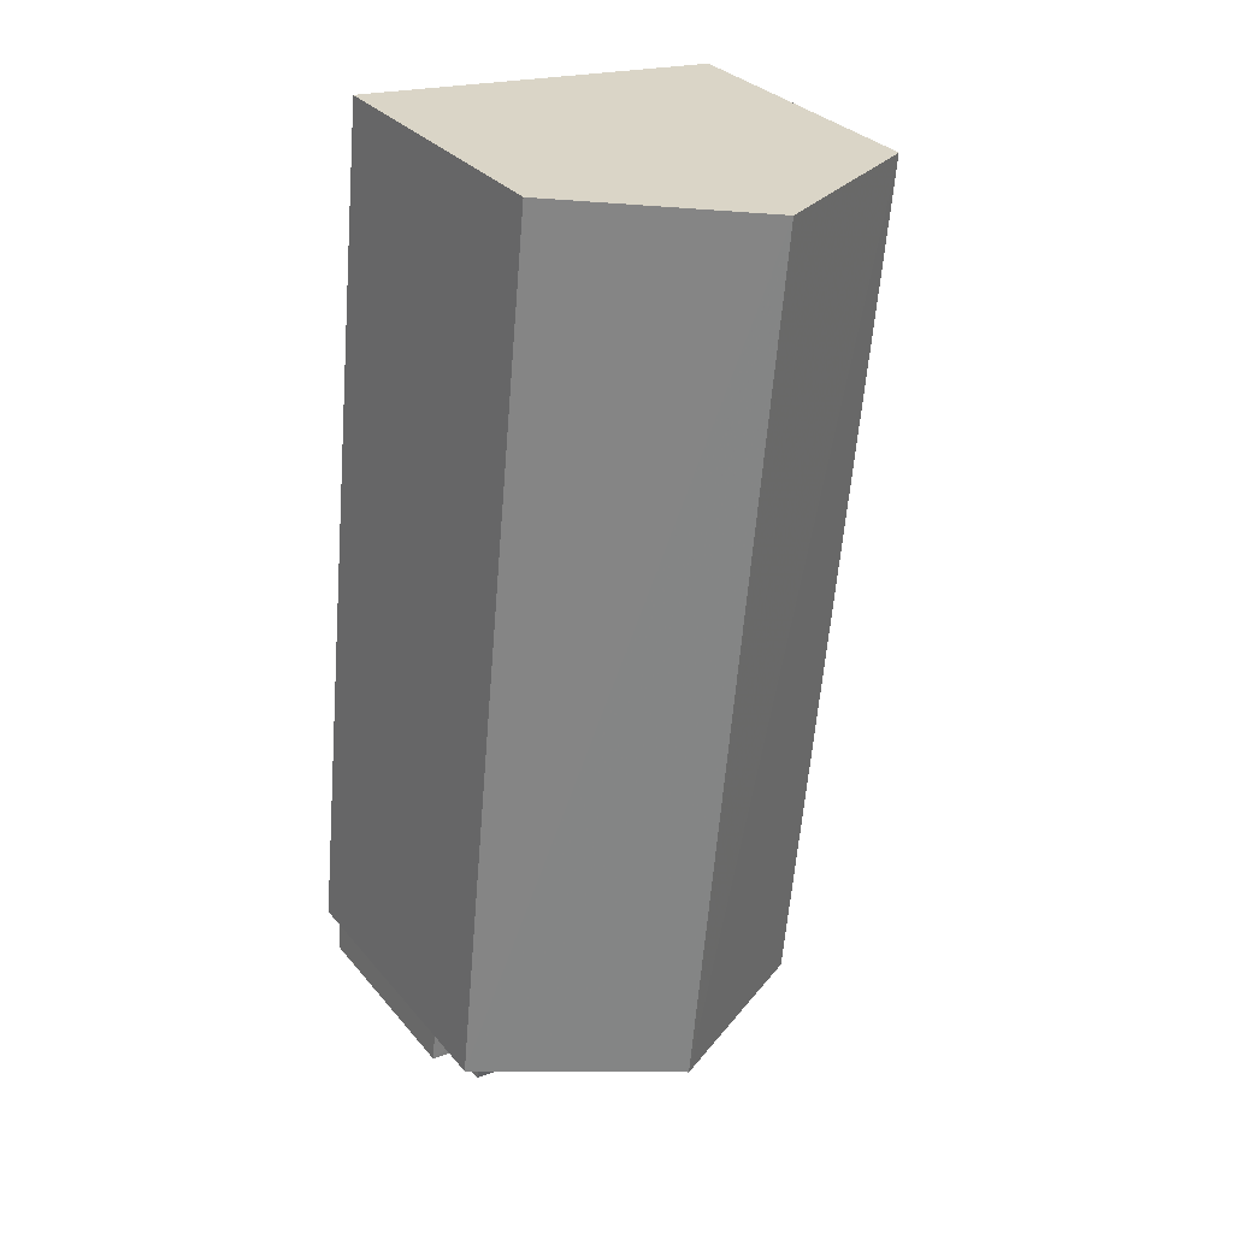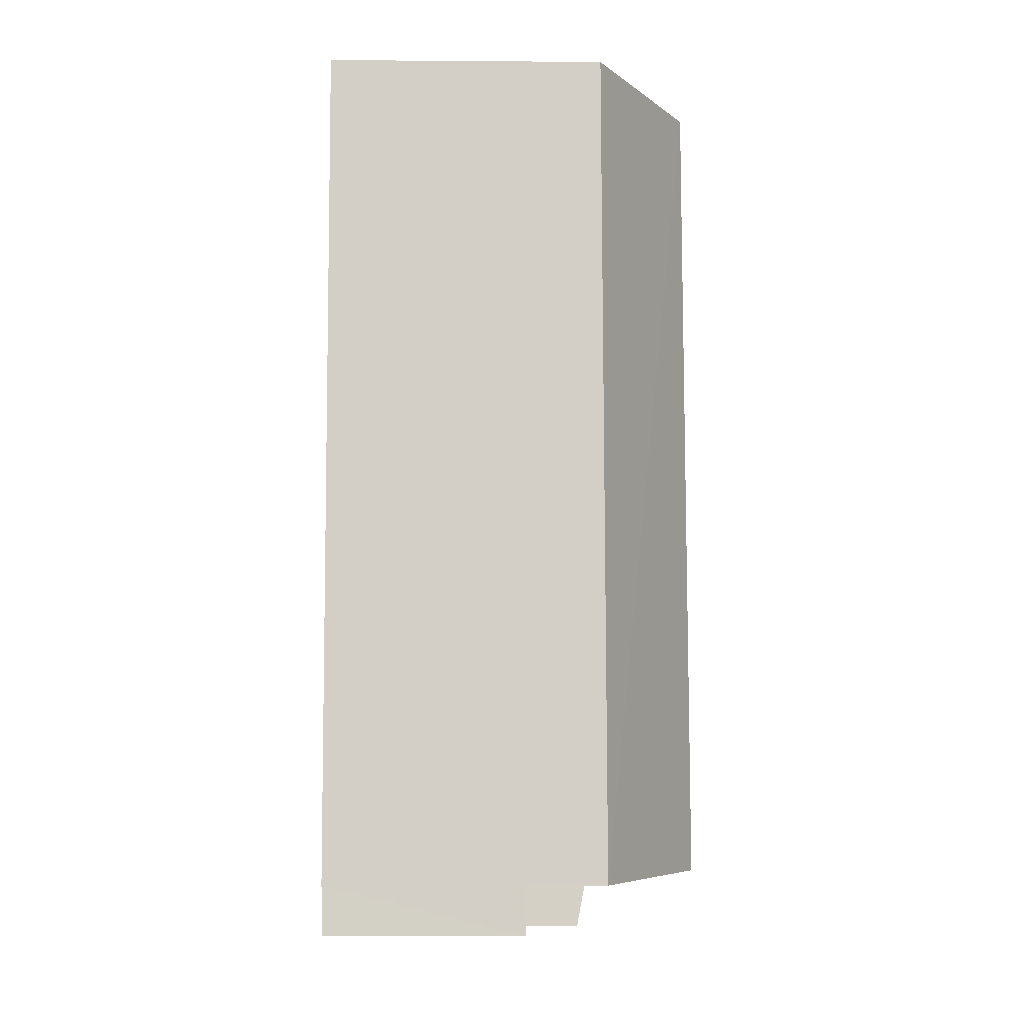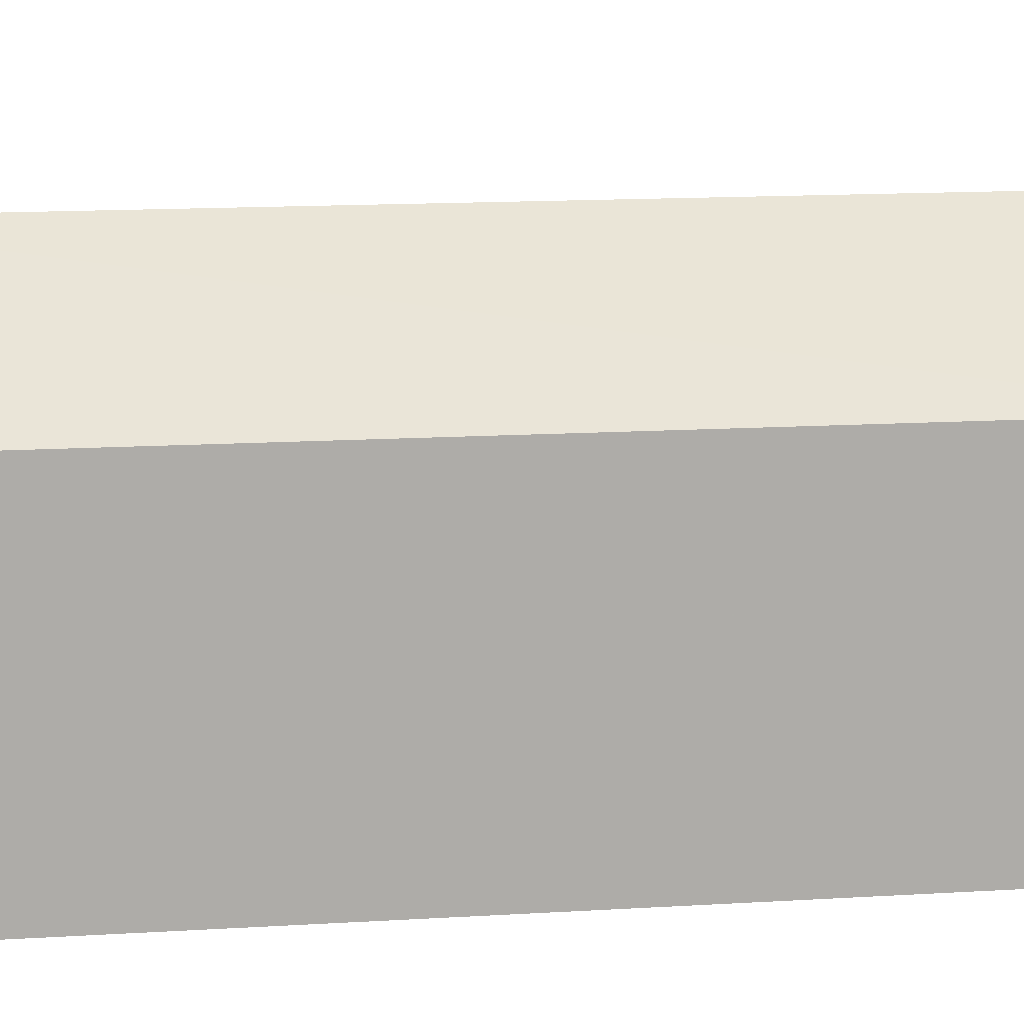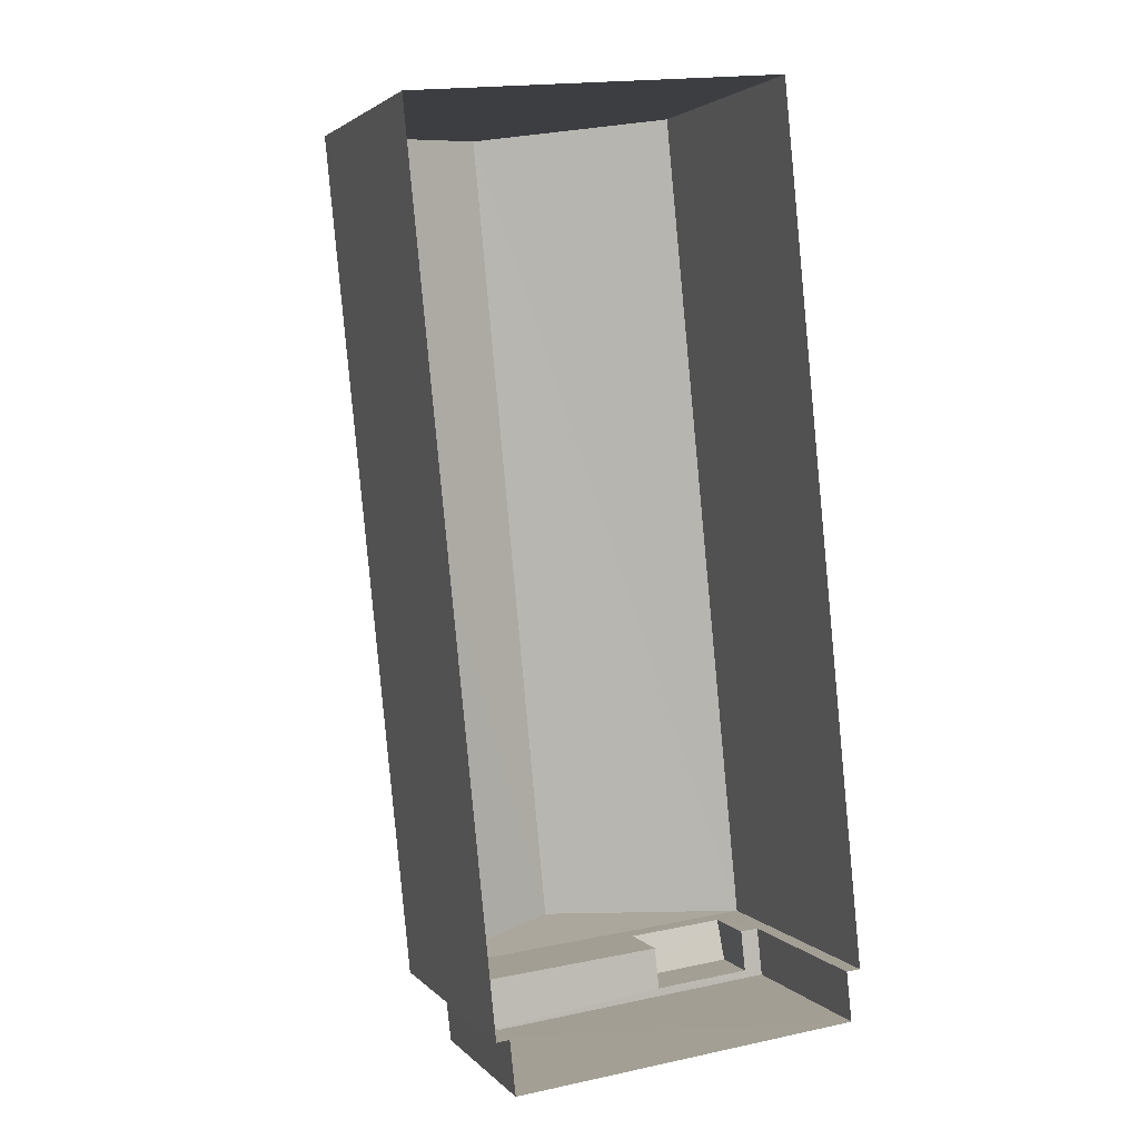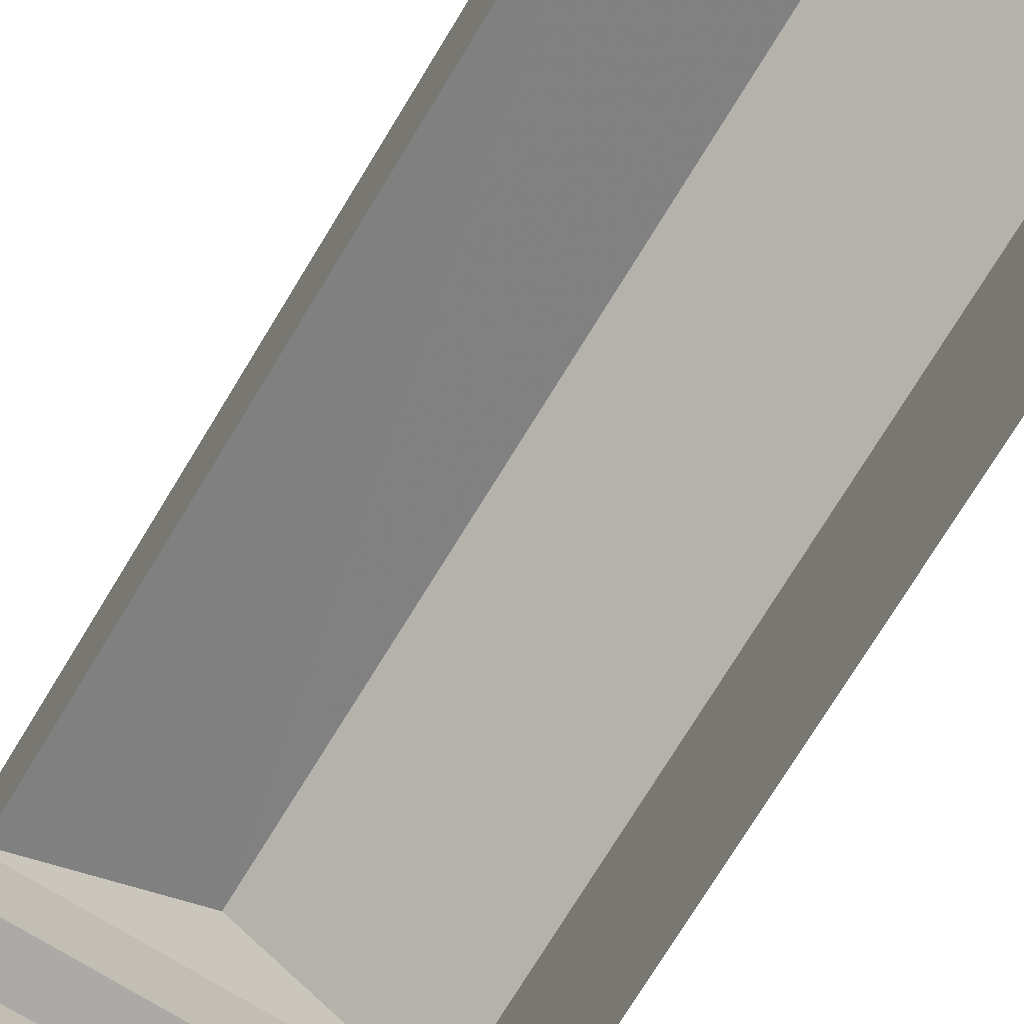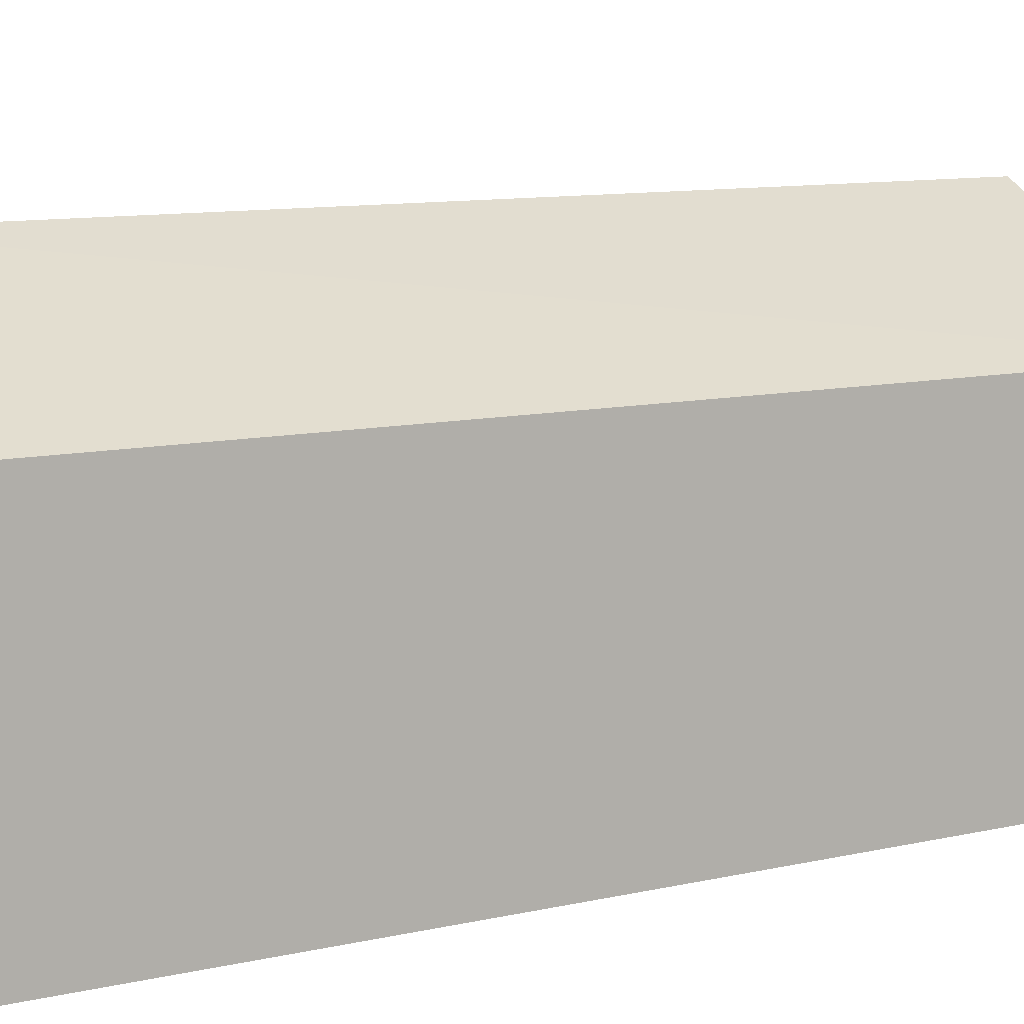
<metadata>
{"format":"obj","ext":"obj","renderer":"f3d","projection":"perspective","resolution":1024,"background":"white","views":[{"elev":31.4,"azim":-32.7,"up":"+Y"},{"elev":-2.5,"azim":-91.5,"up":"+Y"},{"elev":13.4,"azim":-103.9,"up":"+Z"},{"elev":3.0,"azim":159.8,"up":"+Y"},{"elev":-75.5,"azim":142.8,"up":"+Z"},{"elev":9.1,"azim":-128.8,"up":"+Z"}]}
</metadata>
<code>
v -8.875e+04 -9.865e+04 9.2
v -8.875e+04 -9.865e+04 9.2
v -8.875e+04 -9.864e+04 9.202
v -8.876e+04 -9.863e+04 9.202
v -8.876e+04 -9.865e+04 9.2
v -8.876e+04 -9.865e+04 9.2
v -8.875e+04 -9.866e+04 9.2
v -8.876e+04 -9.866e+04 9.2
v -8.876e+04 -9.865e+04 15.32
v -8.876e+04 -9.865e+04 15.13
v -8.876e+04 -9.866e+04 15.13
v -8.876e+04 -9.865e+04 15.33
v -8.876e+04 -9.865e+04 13.91
v -8.876e+04 -9.866e+04 13.91
v -8.876e+04 -9.865e+04 13.91
v -8.876e+04 -9.865e+04 13.91
v -8.875e+04 -9.865e+04 13.91
v -8.876e+04 -9.866e+04 13.91
v -8.875e+04 -9.866e+04 13.91
v -8.876e+04 -9.865e+04 13.91
v -8.876e+04 -9.865e+04 15.81
v -8.875e+04 -9.863e+04 18.26
v -8.876e+04 -9.863e+04 15.82
v -8.876e+04 -9.865e+04 18.25
v -8.875e+04 -9.864e+04 15.82
v -8.875e+04 -9.865e+04 15.81
f 1 2 3
f 4 3 5
f 6 4 5
f 5 2 7
f 5 7 8
f 3 2 5
f 9 10 11
f 12 9 11
f 13 14 15
f 16 13 15
f 17 18 19
f 14 19 18
f 18 17 20
f 14 18 15
f 21 22 23
f 24 22 21
f 25 24 26
f 22 24 25
f 5 8 14
f 13 5 14
f 18 11 10
f 15 18 10
f 21 4 6
f 21 23 4
f 5 13 6
f 13 21 6
f 26 21 12
f 1 17 2
f 26 17 1
f 17 12 20
f 16 9 13
f 21 9 12
f 21 13 9
f 12 17 26
f 24 21 26
f 26 1 3
f 25 26 3
f 22 25 23
f 19 8 7
f 19 14 8
f 16 15 10
f 9 16 10
f 2 19 7
f 2 17 19
f 20 11 18
f 20 12 11
f 25 3 4
f 23 25 4

</code>
